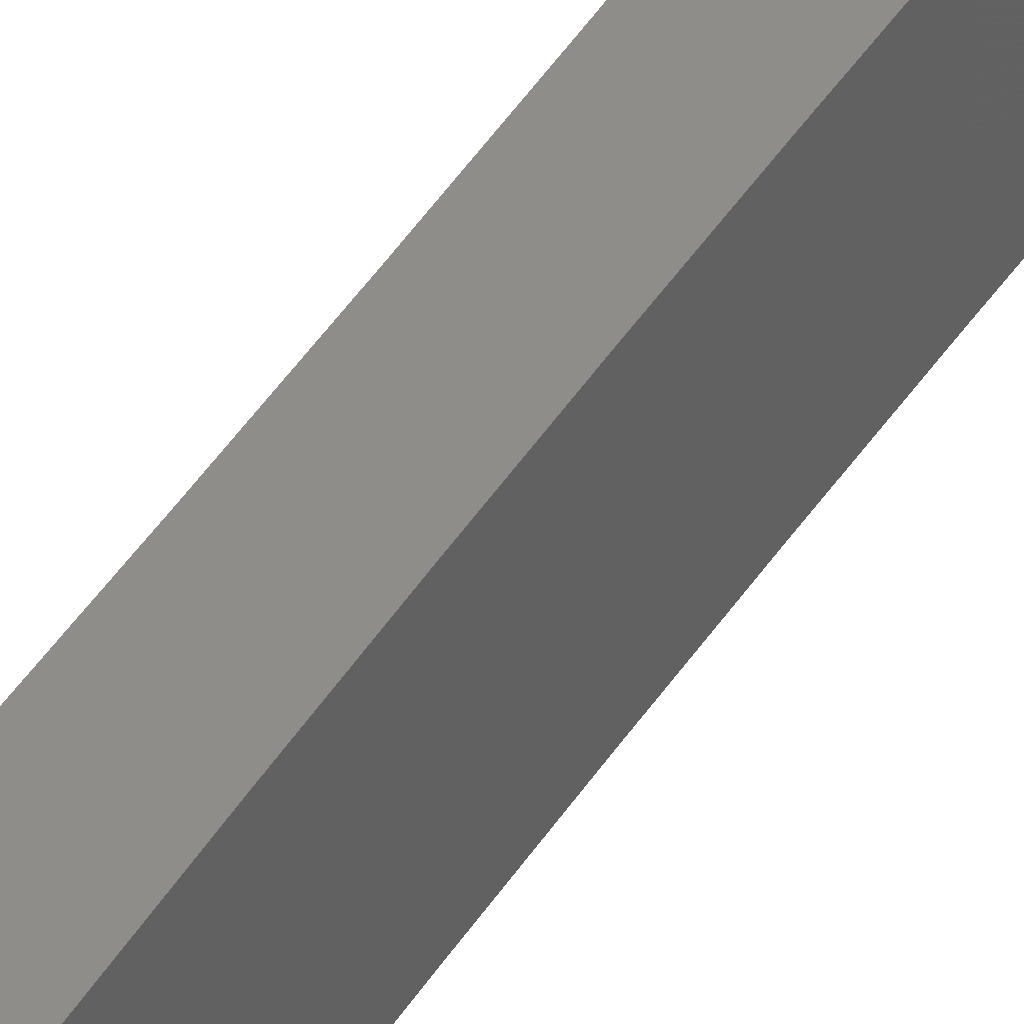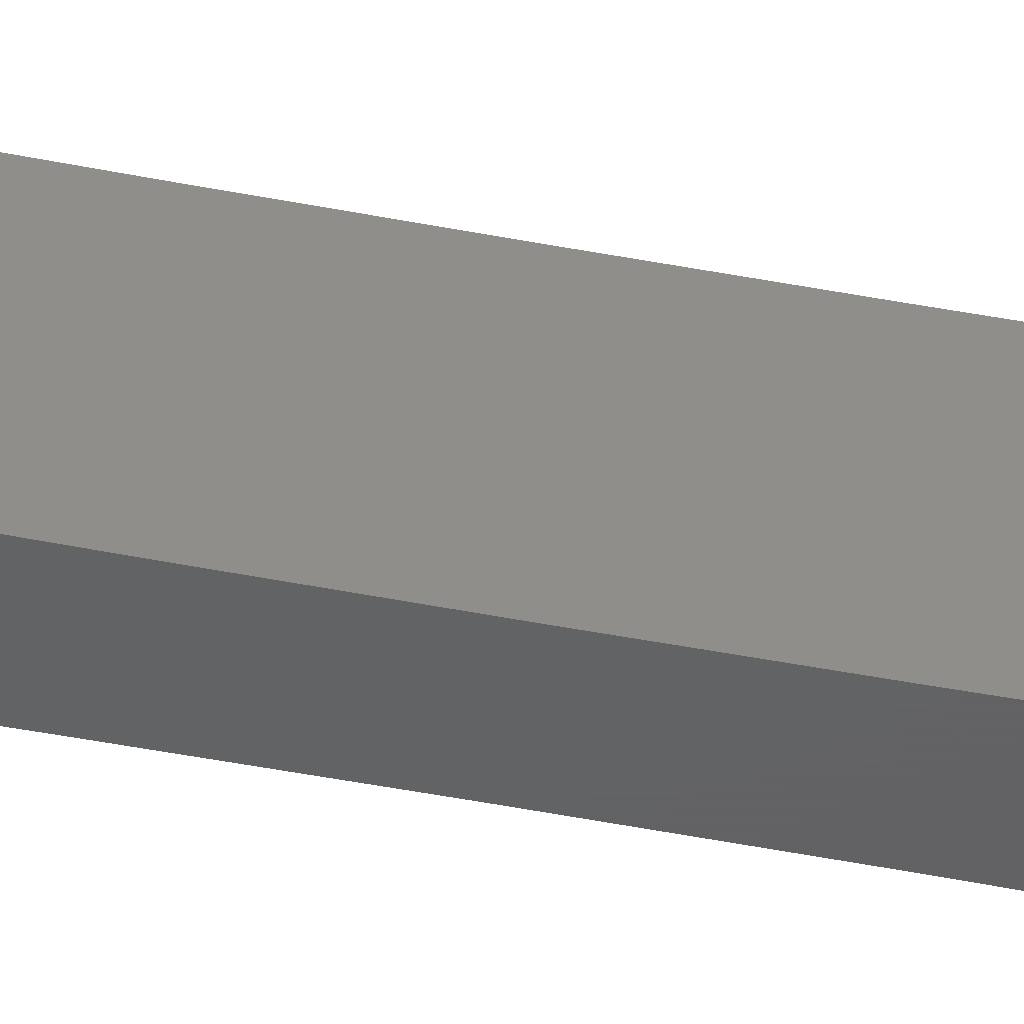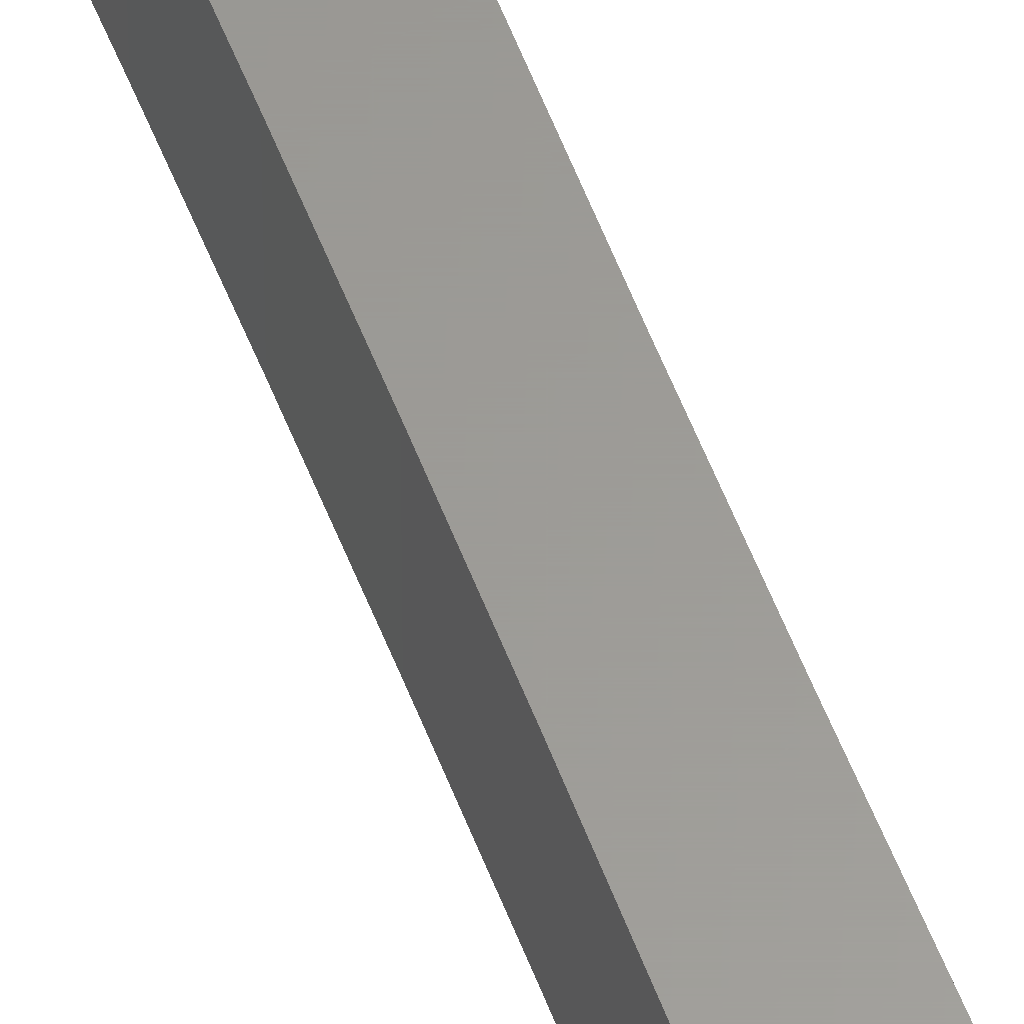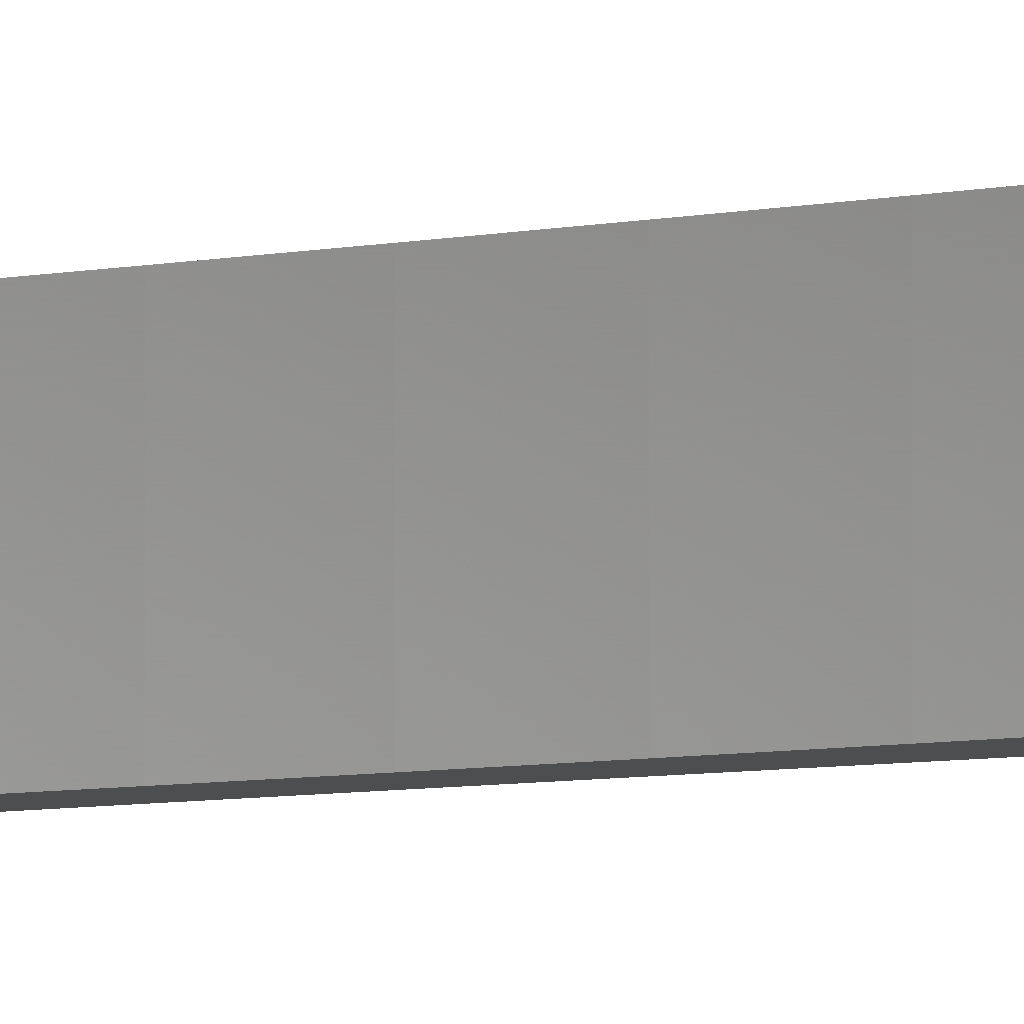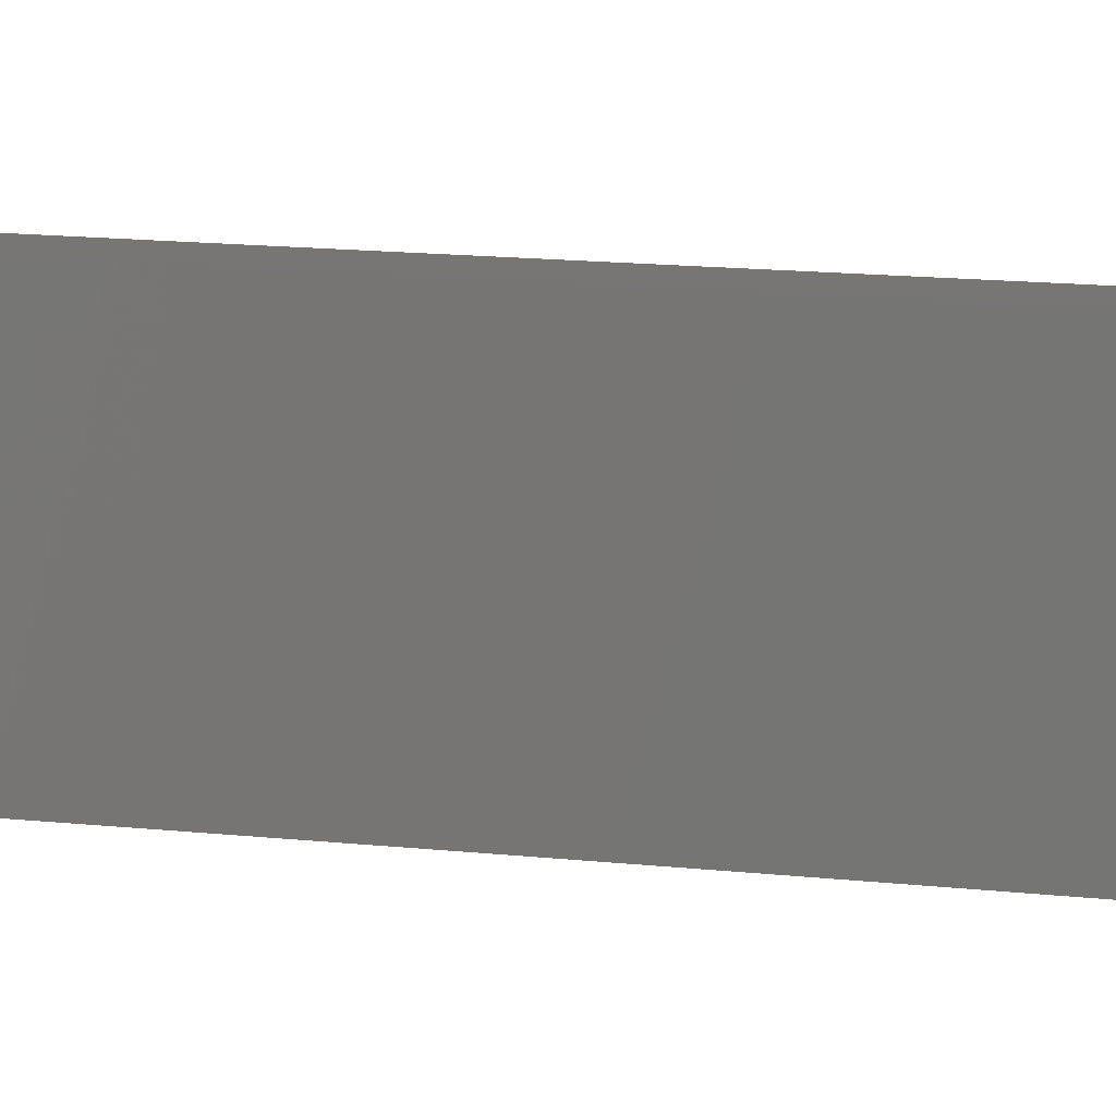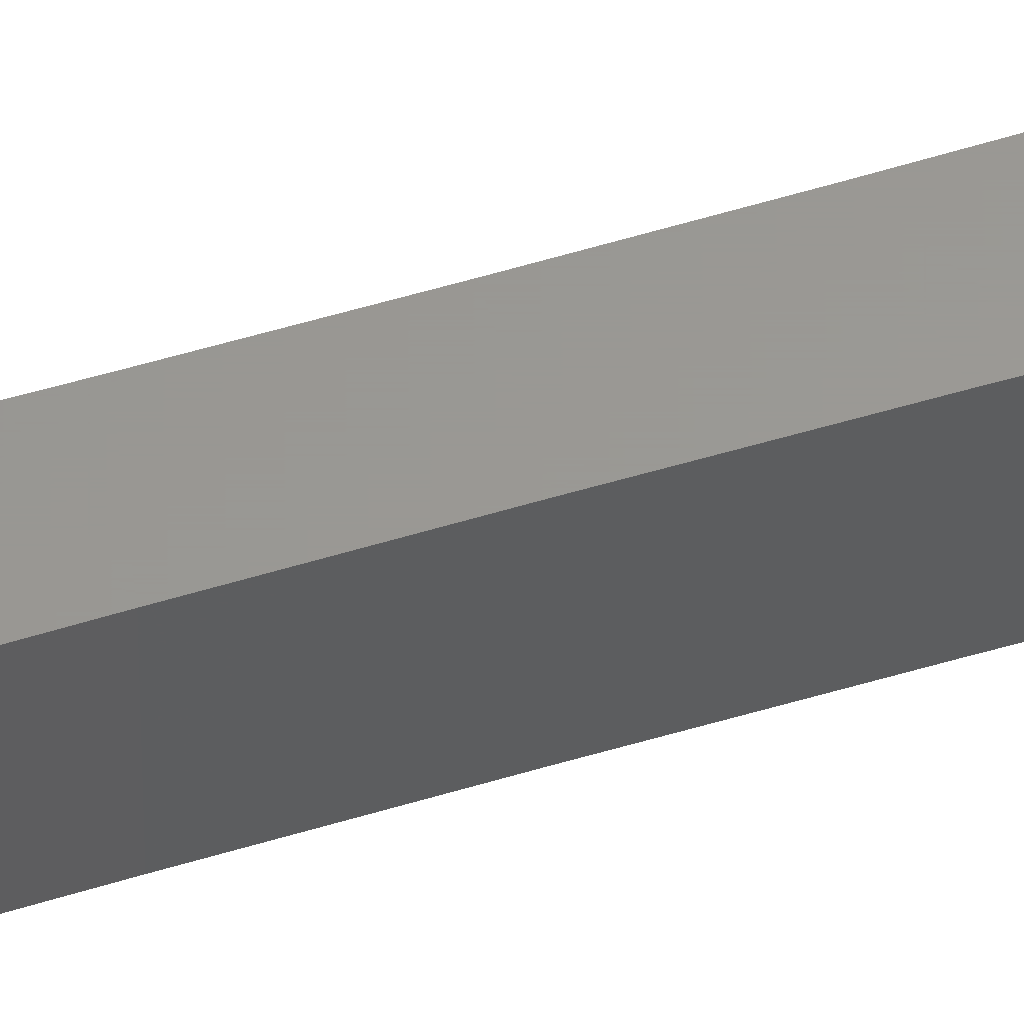
<metadata>
{"format":"stl","ext":"stl","renderer":"f3d","projection":"perspective","resolution":1024,"background":"white","views":[{"elev":40.0,"azim":28.2,"up":"+Z"},{"elev":-44.0,"azim":76.8,"up":"+Z"},{"elev":60.1,"azim":158.5,"up":"+Z"},{"elev":-3.0,"azim":-36.1,"up":"+Z"},{"elev":3.6,"azim":133.7,"up":"+Z"},{"elev":59.3,"azim":-107.0,"up":"+Z"}]}
</metadata>
<code>
# stl→obj: 112 verts, 220 faces
v 5.045 14.36 10
v -5 0 10
v 5 0 10
v -5.051 16.28 10
v 5.18 28.73 10
v -5.205 32.56 10
v 5.406 43.09 10
v -5.46 48.83 10
v 5.722 57.45 10
v -5.818 65.11 10
v 6.128 71.81 10
v -6.278 81.38 10
v 6.624 86.16 10
v -6.841 97.65 10
v 7.211 100.5 10
v -7.505 113.9 10
v 7.887 114.9 10
v -8.272 130.2 10
v 8.654 129.2 10
v 9.511 143.5 10
v -9.141 146.4 10
v 10.46 157.9 10
v -10.11 162.7 10
v 11.49 172.2 10
v -11.19 178.9 10
v 12.62 186.5 10
v -12.36 195.2 10
v 13.77 200 10
v -12.74 200 10
v 5.045 -14.36 10
v -5.051 -16.28 10
v 5.18 -28.73 10
v -5.205 -32.56 10
v 5.406 -43.09 10
v -5.46 -48.83 10
v 5.722 -57.45 10
v -5.818 -65.11 10
v 6.128 -71.81 10
v -6.278 -81.38 10
v 6.624 -86.16 10
v -6.841 -97.65 10
v 7.211 -100.5 10
v -7.505 -113.9 10
v 7.887 -114.9 10
v -8.272 -130.2 10
v 8.654 -129.2 10
v 9.511 -143.5 10
v -9.141 -146.4 10
v 10.46 -157.9 10
v -10.11 -162.7 10
v 11.49 -172.2 10
v -11.19 -178.9 10
v 12.62 -186.5 10
v -12.36 -195.2 10
v 13.77 -200 10
v -12.74 -200 10
v 13.77 200 -10
v -12.74 200 -10
v 5.045 -14.36 -10
v -5 0 -10
v 5 0 -10
v -5.051 -16.28 -10
v 5.18 -28.73 -10
v -5.205 -32.56 -10
v 5.406 -43.09 -10
v -5.46 -48.83 -10
v 5.722 -57.45 -10
v -5.818 -65.11 -10
v 6.128 -71.81 -10
v -6.278 -81.38 -10
v 6.624 -86.16 -10
v -6.841 -97.65 -10
v 7.211 -100.5 -10
v -7.505 -113.9 -10
v 7.887 -114.9 -10
v -8.272 -130.2 -10
v 8.654 -129.2 -10
v 9.511 -143.5 -10
v -9.141 -146.4 -10
v 10.46 -157.9 -10
v -10.11 -162.7 -10
v 11.49 -172.2 -10
v -11.19 -178.9 -10
v 12.62 -186.5 -10
v -12.36 -195.2 -10
v 13.77 -200 -10
v -12.74 -200 -10
v 5.045 14.36 -10
v -5.051 16.28 -10
v 5.18 28.73 -10
v -5.205 32.56 -10
v 5.406 43.09 -10
v -5.46 48.83 -10
v 5.722 57.45 -10
v -5.818 65.11 -10
v 6.128 71.81 -10
v -6.278 81.38 -10
v 6.624 86.16 -10
v -6.841 97.65 -10
v 7.211 100.5 -10
v -7.505 113.9 -10
v 7.887 114.9 -10
v -8.272 130.2 -10
v 8.654 129.2 -10
v 9.511 143.5 -10
v -9.141 146.4 -10
v 10.46 157.9 -10
v -10.11 162.7 -10
v 11.49 172.2 -10
v -11.19 178.9 -10
v 12.62 186.5 -10
v -12.36 195.2 -10
f 1 2 3
f 4 1 5
f 6 5 7
f 8 7 9
f 10 9 11
f 12 11 13
f 14 13 15
f 16 15 17
f 18 17 19
f 18 19 20
f 21 20 22
f 23 22 24
f 25 24 26
f 27 26 28
f 1 4 2
f 5 6 4
f 7 8 6
f 9 10 8
f 11 12 10
f 13 14 12
f 15 16 14
f 17 18 16
f 20 21 18
f 22 23 21
f 24 25 23
f 26 27 25
f 27 28 29
f 2 30 3
f 31 30 2
f 30 31 32
f 33 32 31
f 32 33 34
f 35 34 33
f 34 35 36
f 37 36 35
f 36 37 38
f 39 38 37
f 38 39 40
f 41 40 39
f 40 41 42
f 43 42 41
f 42 43 44
f 45 44 43
f 44 45 46
f 46 45 47
f 48 47 45
f 47 48 49
f 50 49 48
f 49 50 51
f 52 51 50
f 51 52 53
f 54 53 52
f 53 54 55
f 55 54 56
f 57 29 28
f 29 57 58
f 59 60 61
f 62 59 63
f 64 63 65
f 66 65 67
f 68 67 69
f 70 69 71
f 72 71 73
f 74 73 75
f 76 75 77
f 76 77 78
f 79 78 80
f 81 80 82
f 83 82 84
f 85 84 86
f 59 62 60
f 63 64 62
f 65 66 64
f 67 68 66
f 69 70 68
f 71 72 70
f 73 74 72
f 75 76 74
f 78 79 76
f 80 81 79
f 82 83 81
f 84 85 83
f 85 86 87
f 60 88 61
f 89 88 60
f 88 89 90
f 91 90 89
f 90 91 92
f 93 92 91
f 92 93 94
f 95 94 93
f 94 95 96
f 97 96 95
f 96 97 98
f 99 98 97
f 98 99 100
f 101 100 99
f 100 101 102
f 103 102 101
f 102 103 104
f 104 103 105
f 106 105 103
f 105 106 107
f 108 107 106
f 107 108 109
f 110 109 108
f 109 110 111
f 112 111 110
f 111 112 57
f 57 112 58
f 87 55 56
f 55 87 86
f 20 107 22
f 107 20 105
f 7 94 9
f 94 7 92
f 1 90 5
f 90 1 88
f 19 105 20
f 105 19 104
f 15 102 17
f 102 15 100
f 17 104 19
f 104 17 102
f 11 98 13
f 98 11 96
f 9 96 11
f 96 9 94
f 5 92 7
f 92 5 90
f 3 88 1
f 88 3 61
f 53 82 51
f 82 53 84
f 44 73 42
f 73 44 75
f 22 109 24
f 109 22 107
f 24 111 26
f 111 24 109
f 26 57 28
f 57 26 111
f 13 100 15
f 100 13 98
f 30 61 3
f 61 30 59
f 55 84 53
f 84 55 86
f 51 80 49
f 80 51 82
f 47 77 46
f 77 47 78
f 46 75 44
f 75 46 77
f 40 69 38
f 69 40 71
f 36 65 34
f 65 36 67
f 38 67 36
f 67 38 69
f 32 59 30
f 59 32 63
f 49 78 47
f 78 49 80
f 42 71 40
f 71 42 73
f 34 63 32
f 63 34 65
f 106 23 108
f 23 106 21
f 99 16 101
f 16 99 14
f 112 29 58
f 29 112 27
f 62 2 60
f 2 62 31
f 89 6 91
f 6 89 4
f 108 25 110
f 25 108 23
f 110 27 112
f 27 110 25
f 60 4 89
f 4 60 2
f 64 31 62
f 31 64 33
f 70 37 68
f 37 70 39
f 76 43 74
f 43 76 45
f 97 14 99
f 14 97 12
f 103 21 106
f 21 103 18
f 101 18 103
f 18 101 16
f 91 8 93
f 8 91 6
f 93 10 95
f 10 93 8
f 66 33 64
f 33 66 35
f 72 39 70
f 39 72 41
f 83 50 81
f 50 83 52
f 79 45 76
f 45 79 48
f 68 35 66
f 35 68 37
f 74 41 72
f 41 74 43
f 85 52 83
f 52 85 54
f 95 12 97
f 12 95 10
f 81 48 79
f 48 81 50
f 87 54 85
f 54 87 56

</code>
